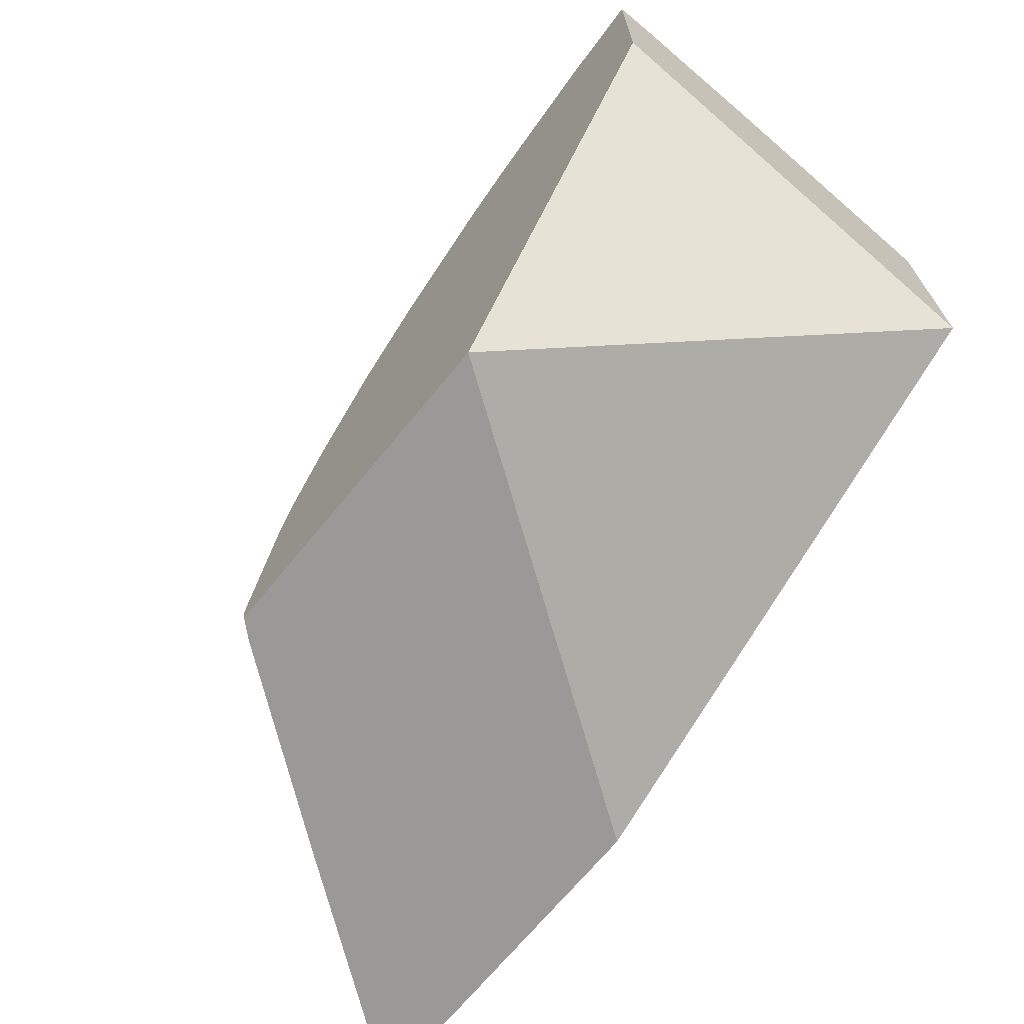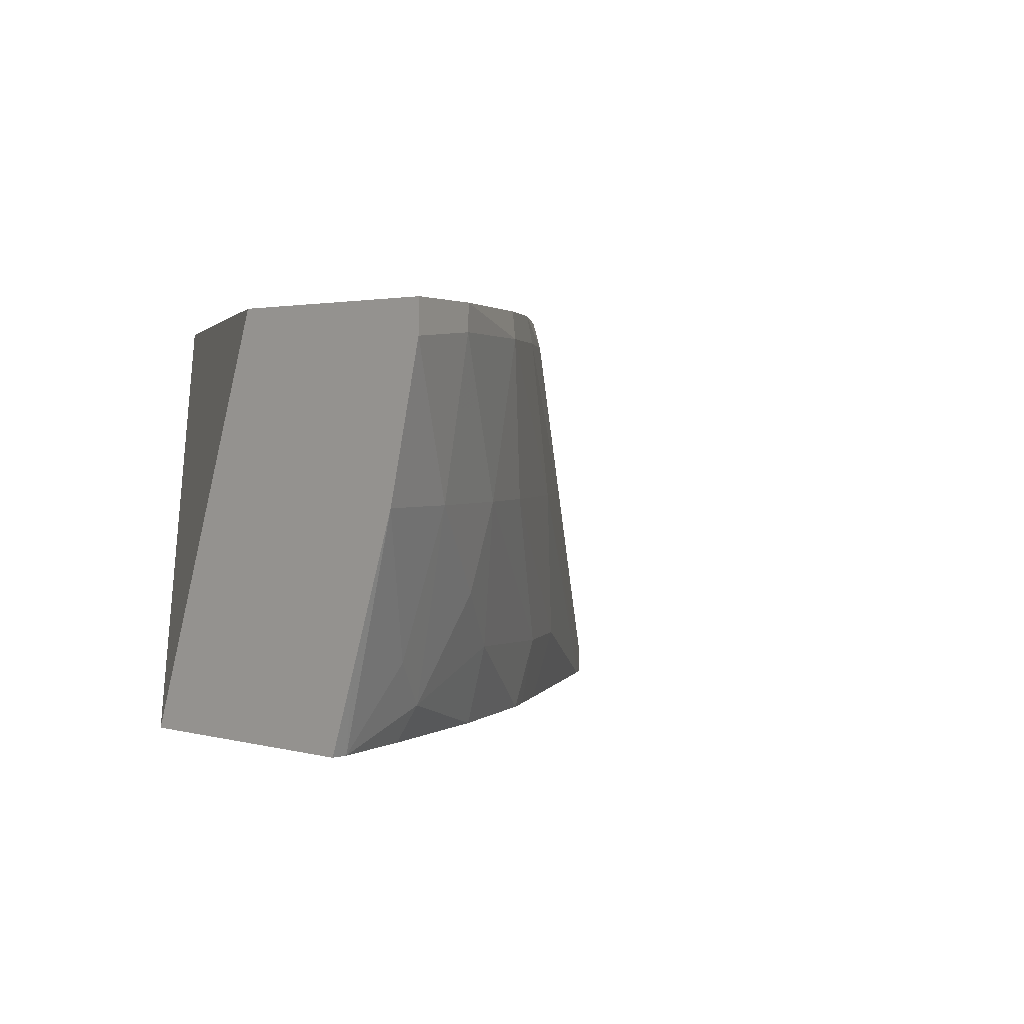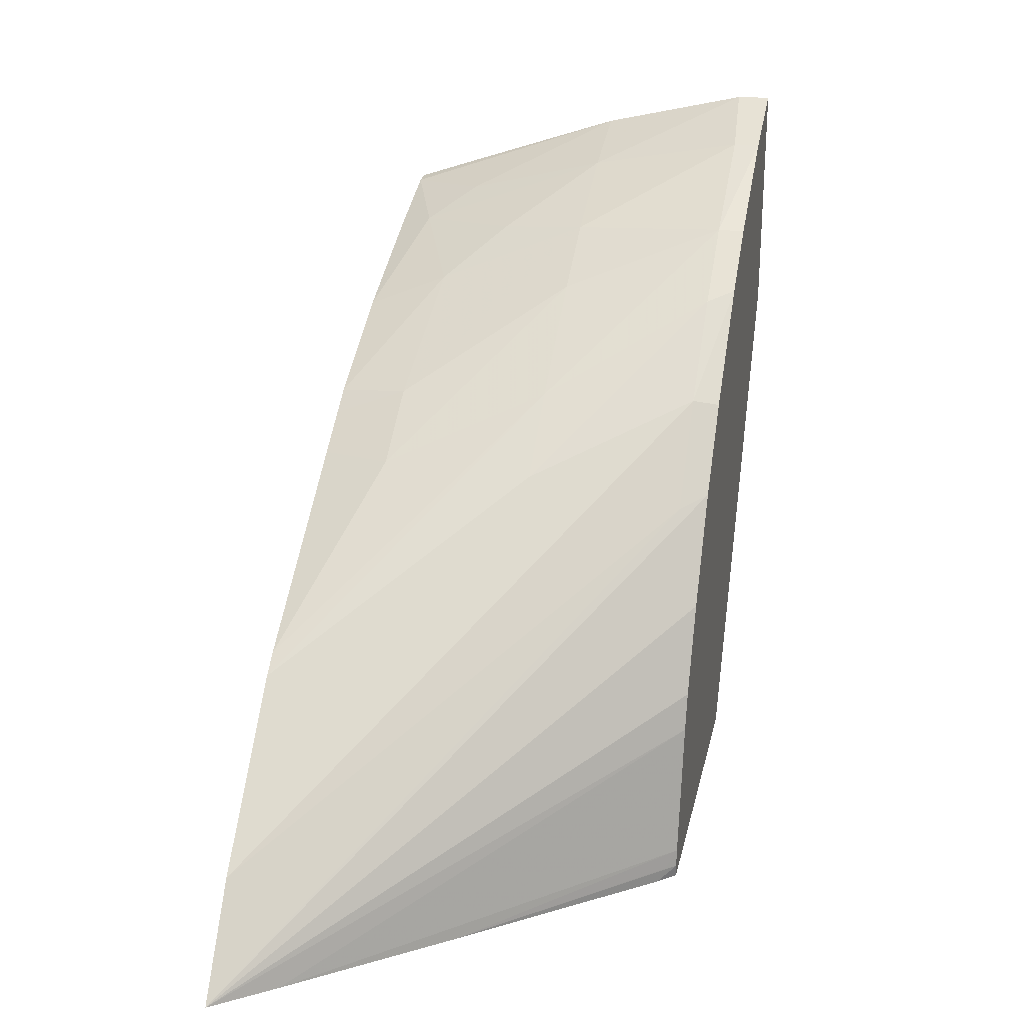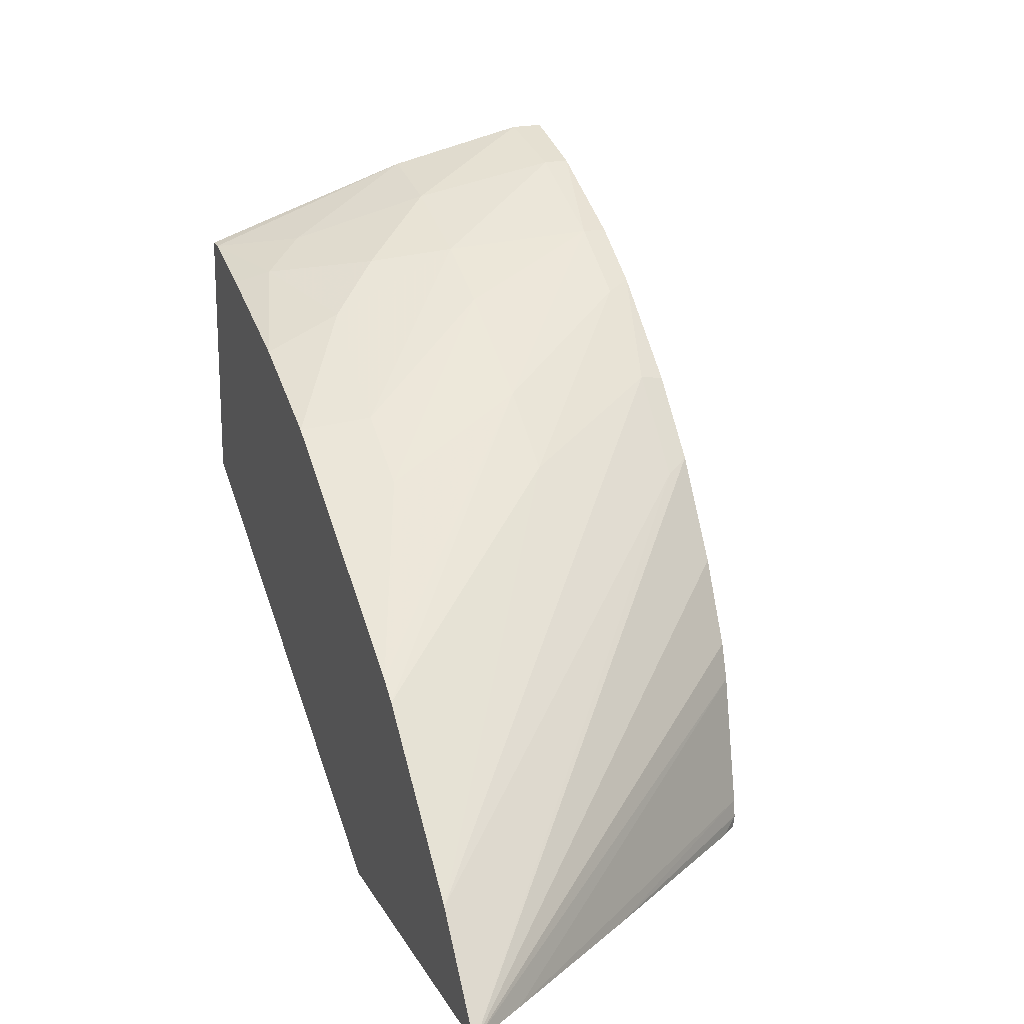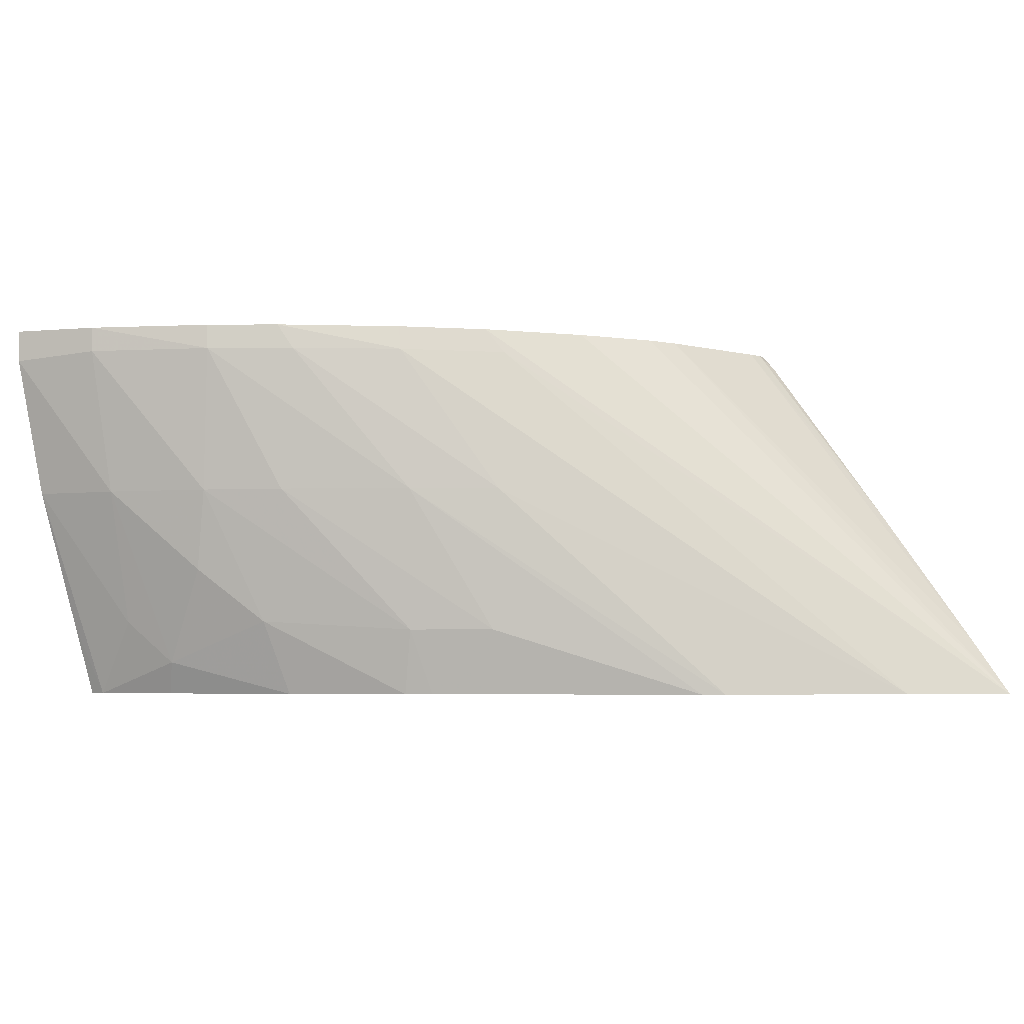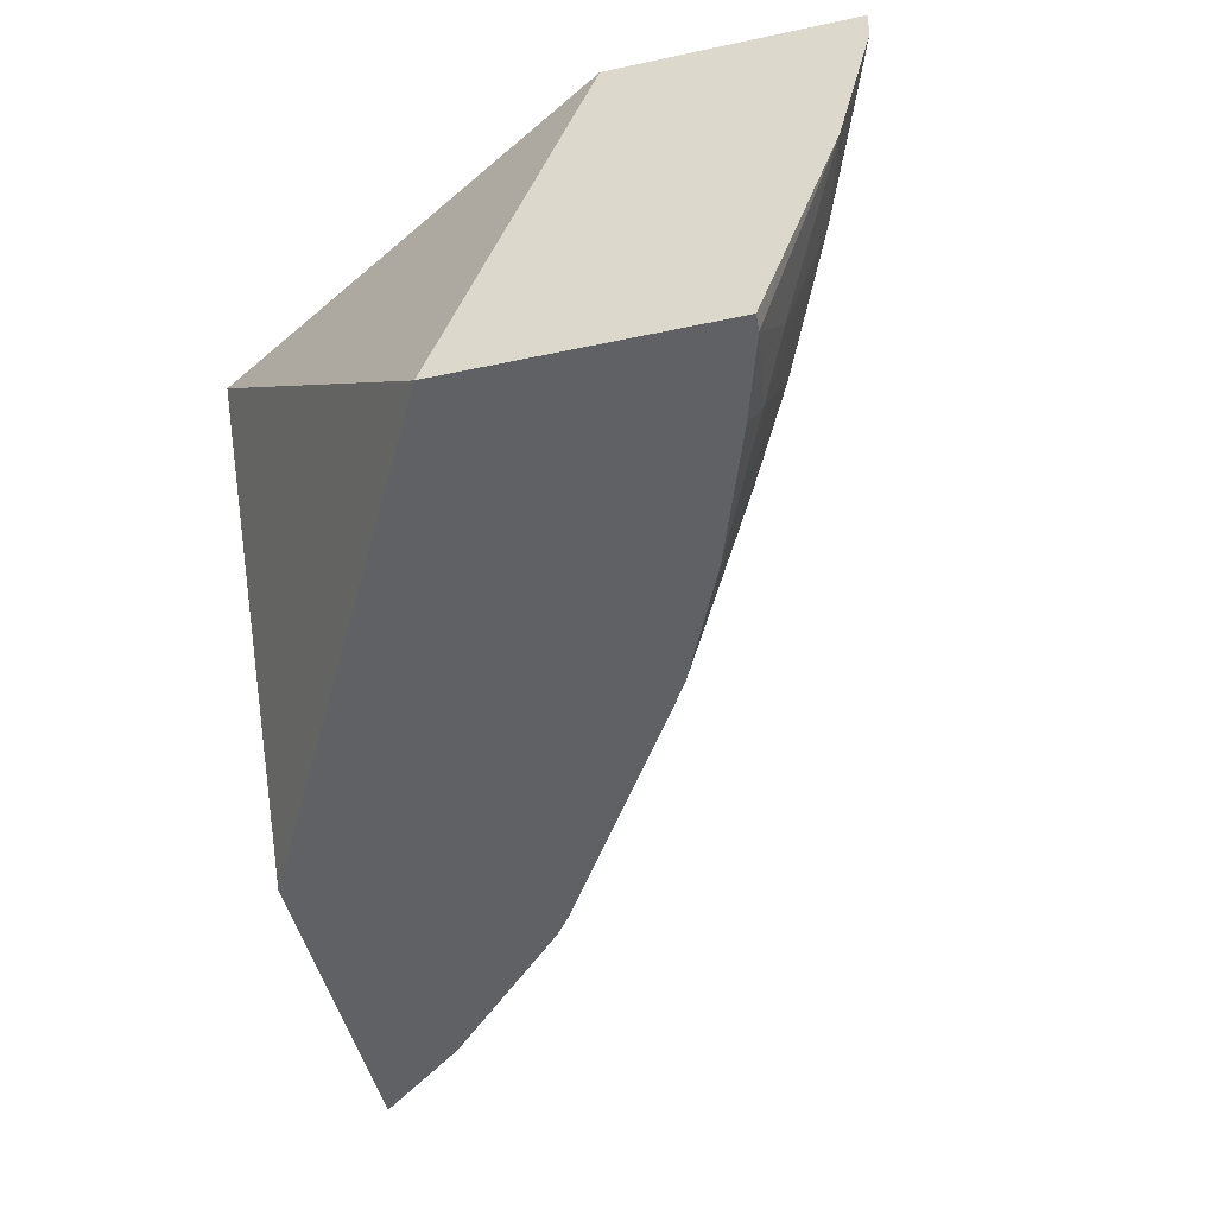
<metadata>
{"format":"obj","ext":"obj","renderer":"f3d","projection":"perspective","resolution":1024,"background":"white","views":[{"elev":-69.1,"azim":50.7,"up":"+Y"},{"elev":2.1,"azim":135.5,"up":"+Z"},{"elev":25.6,"azim":-77.8,"up":"+Y"},{"elev":17.7,"azim":-110.8,"up":"+Y"},{"elev":-4.3,"azim":-143.1,"up":"+Z"},{"elev":-47.9,"azim":103.5,"up":"+Z"}]}
</metadata>
<code>
v 0.02587 0.1964 0.05406
v 0.02587 0.1946 0.05406
v 0.02587 0.1963 0.05381
v 0.02522 0.1961 0.05406
v 0.02587 0.1935 0.05103
v 0.02398 0.1913 0.05406
v 0.02587 0.1961 0.05271
v 0.02522 0.1959 0.05271
v 0.02522 0.1961 0.05387
v 0.02433 0.1957 0.05387
v 0.02435 0.1957 0.05406
v 0.02587 0.1955 0.05103
v 0.02187 0.1913 0.05103
v 0.02159 0.1913 0.05406
v 0.02587 0.1957 0.05159
v 0.02574 0.1955 0.05103
v 0.02533 0.1956 0.05163
v 0.02501 0.1954 0.05129
v 0.0246 0.1955 0.05206
v 0.02446 0.1956 0.05271
v 0.02388 0.1952 0.05271
v 0.02299 0.1947 0.05271
v 0.02376 0.1953 0.05387
v 0.02387 0.1953 0.05406
v 0.01927 0.1913 0.05103
v 0.02157 0.1914 0.05406
v 0.02147 0.1913 0.05394
v 0.02512 0.1953 0.05103
v 0.02408 0.1949 0.05103
v 0.02415 0.1952 0.05163
v 0.02306 0.1946 0.05156
v 0.02248 0.1942 0.05156
v 0.02111 0.1932 0.05103
v 0.02096 0.1931 0.05103
v 0.02242 0.1942 0.05271
v 0.02309 0.1947 0.05387
v 0.02313 0.1946 0.05406
v 0.01959 0.1913 0.05147
v 0.02179 0.1925 0.05406
v 0.02188 0.1928 0.05406
v 0.02218 0.1934 0.05406
v 0.02265 0.1941 0.05406
v 0.02251 0.194 0.05387
v 0.01985 0.192 0.05103
v 0.02158 0.1915 0.05406
v 0.02151 0.1914 0.05399
v 0.02043 0.1913 0.05259
v 0.02317 0.1945 0.05103
v 0.02298 0.1944 0.05103
v 0.02266 0.1942 0.05103
f 1 2 5
f 1 5 12
f 1 12 15
f 1 15 7
f 1 7 3
f 1 3 4
f 1 4 11
f 1 11 24
f 1 24 37
f 1 37 42
f 1 42 41
f 1 41 40
f 1 40 39
f 1 39 45
f 1 45 26
f 1 26 14
f 1 14 6
f 1 6 2
f 2 6 5
f 3 7 8
f 3 8 9
f 3 9 4
f 4 9 10
f 4 10 11
f 5 6 13
f 5 13 25
f 5 25 44
f 5 44 34
f 5 34 33
f 5 33 50
f 5 50 49
f 5 49 48
f 5 48 29
f 5 29 28
f 5 28 16
f 5 16 12
f 6 14 27
f 6 27 47
f 6 47 38
f 6 38 25
f 6 25 13
f 7 15 16
f 7 16 17
f 7 17 8
f 8 17 18
f 8 18 19
f 8 19 20
f 8 20 9
f 9 20 10
f 10 21 22
f 10 22 23
f 10 23 24
f 10 24 11
f 10 20 21
f 12 16 15
f 14 26 27
f 16 28 18
f 16 18 17
f 18 28 29
f 18 29 30
f 18 30 19
f 19 30 20
f 20 30 31
f 20 31 21
f 21 31 32
f 21 32 22
f 22 32 33
f 22 33 34
f 22 34 35
f 22 35 23
f 23 36 24
f 23 35 36
f 24 36 37
f 25 38 39
f 25 39 40
f 25 40 41
f 25 41 42
f 25 42 43
f 25 43 44
f 26 45 46
f 26 46 47
f 26 47 27
f 29 48 30
f 30 48 31
f 31 48 49
f 31 49 32
f 32 49 50
f 32 50 33
f 34 44 35
f 35 44 36
f 36 44 43
f 36 43 42
f 36 42 37
f 38 47 45
f 38 45 39
f 45 47 46

</code>
